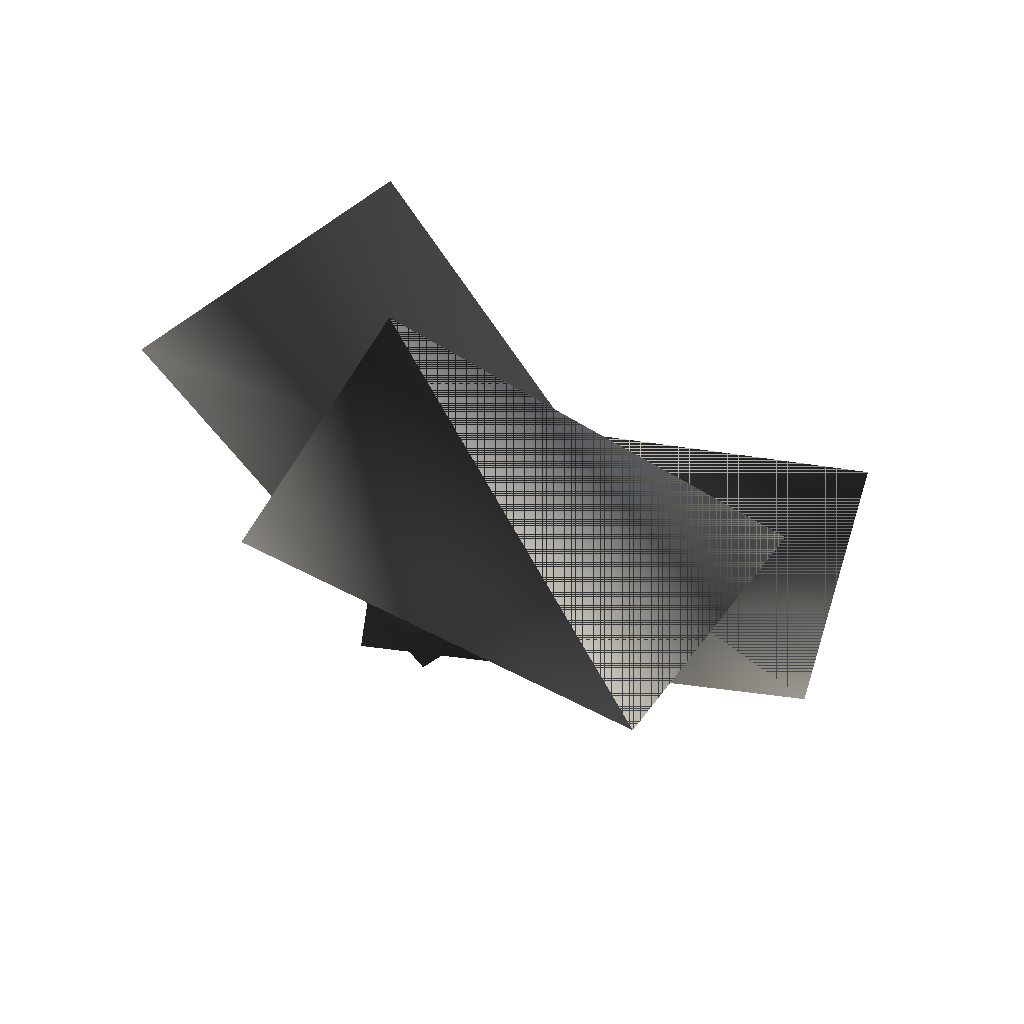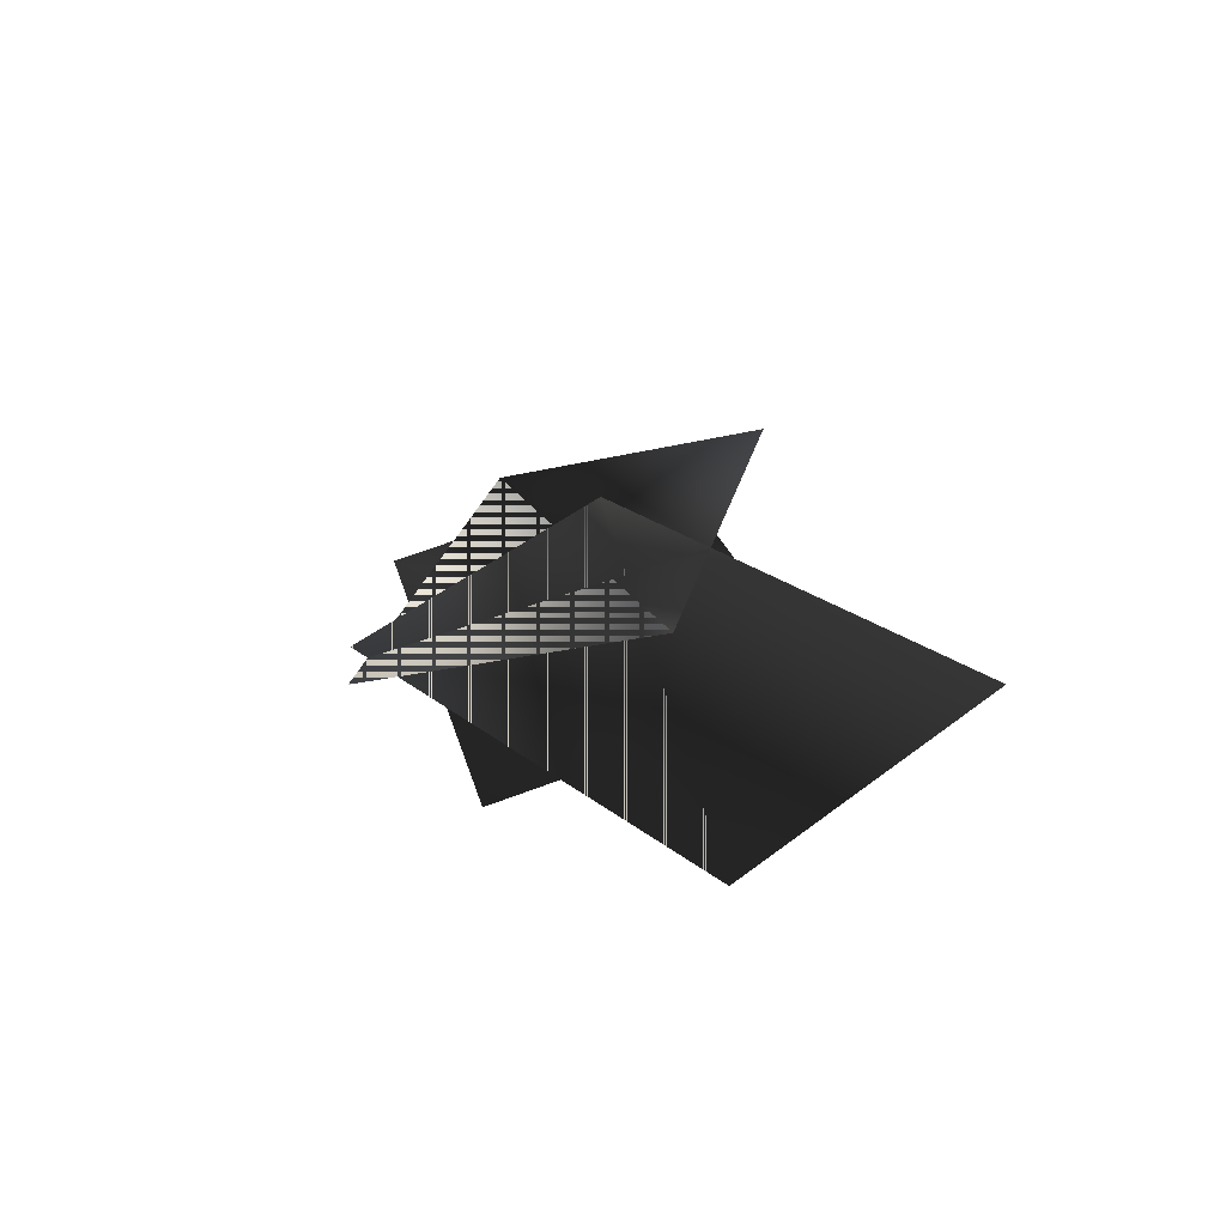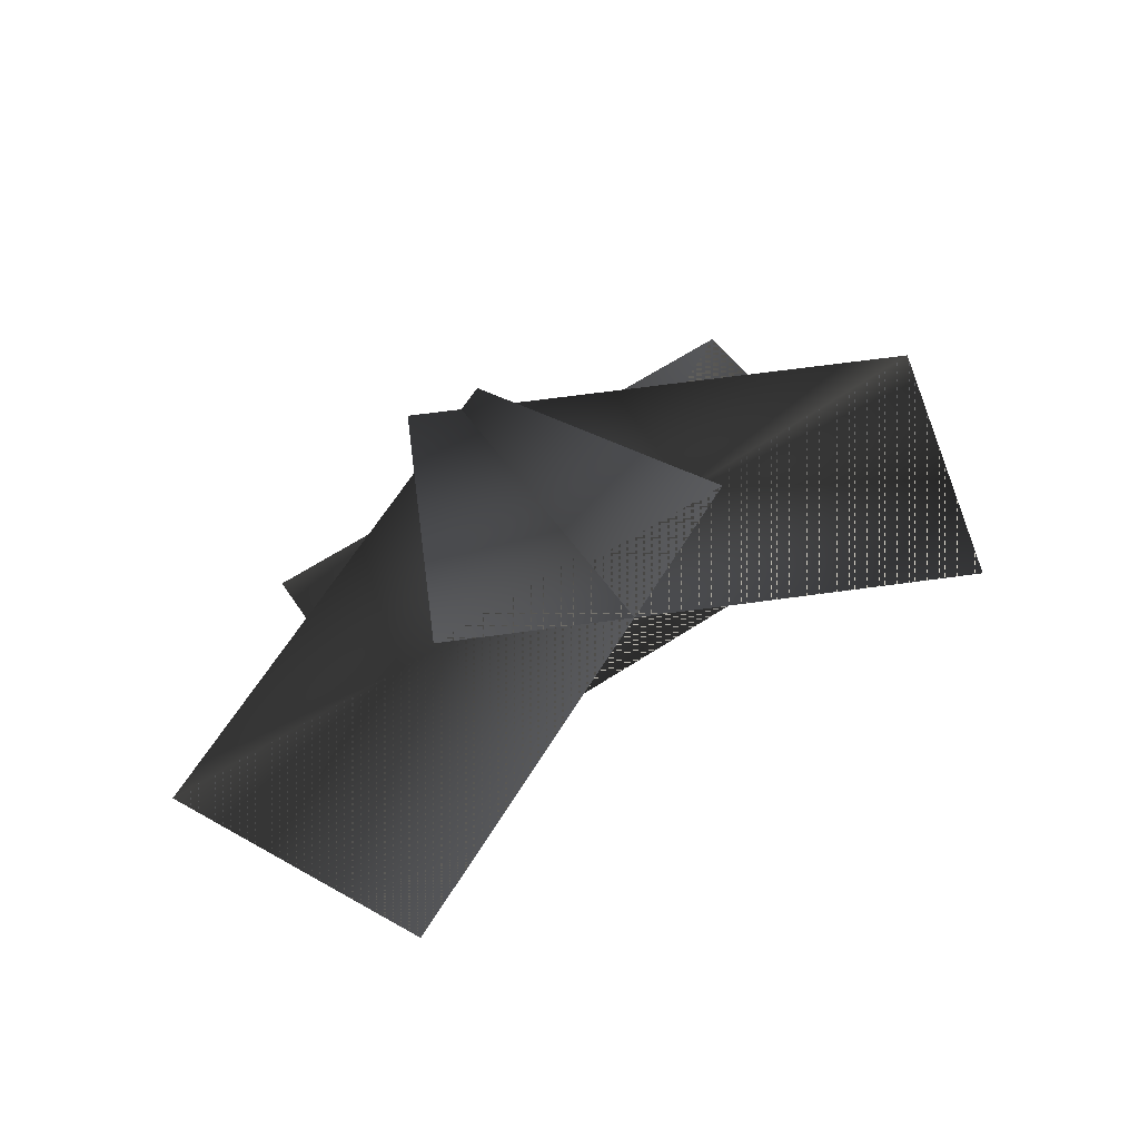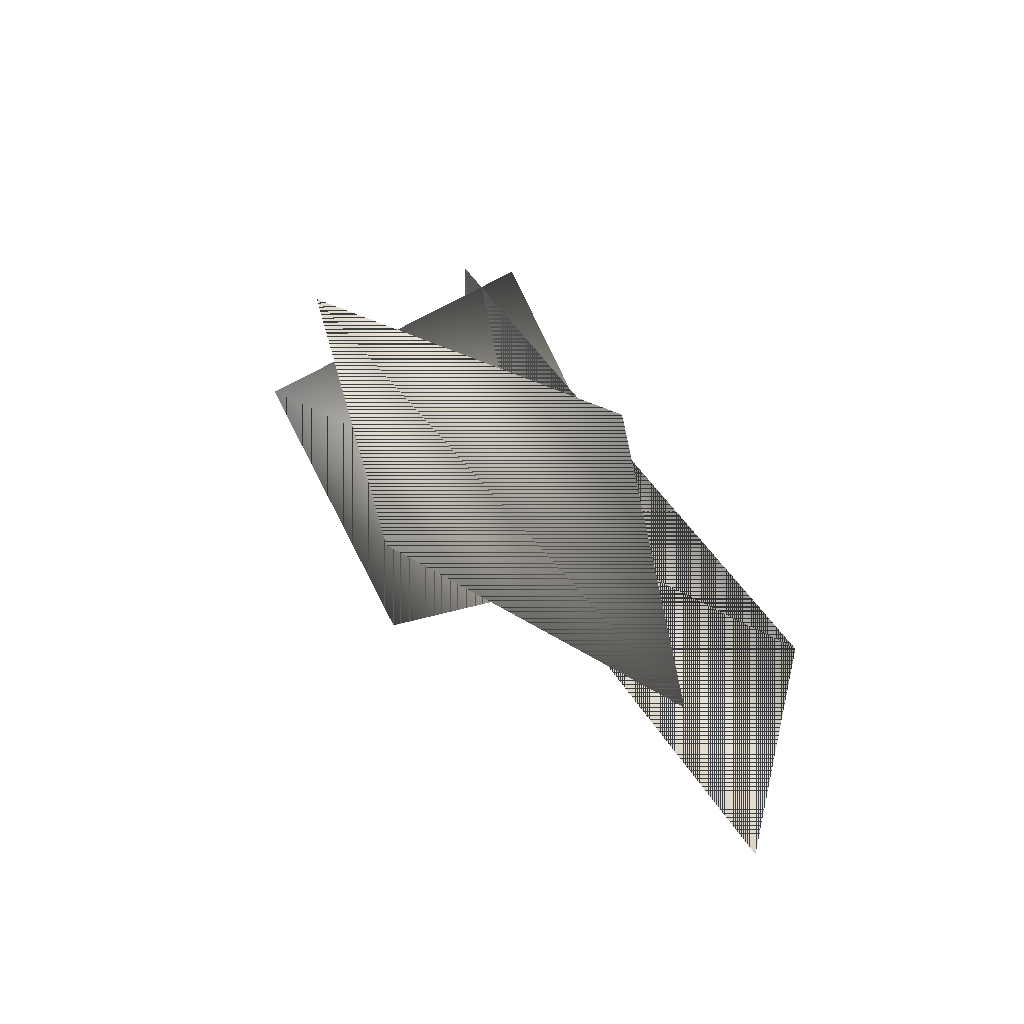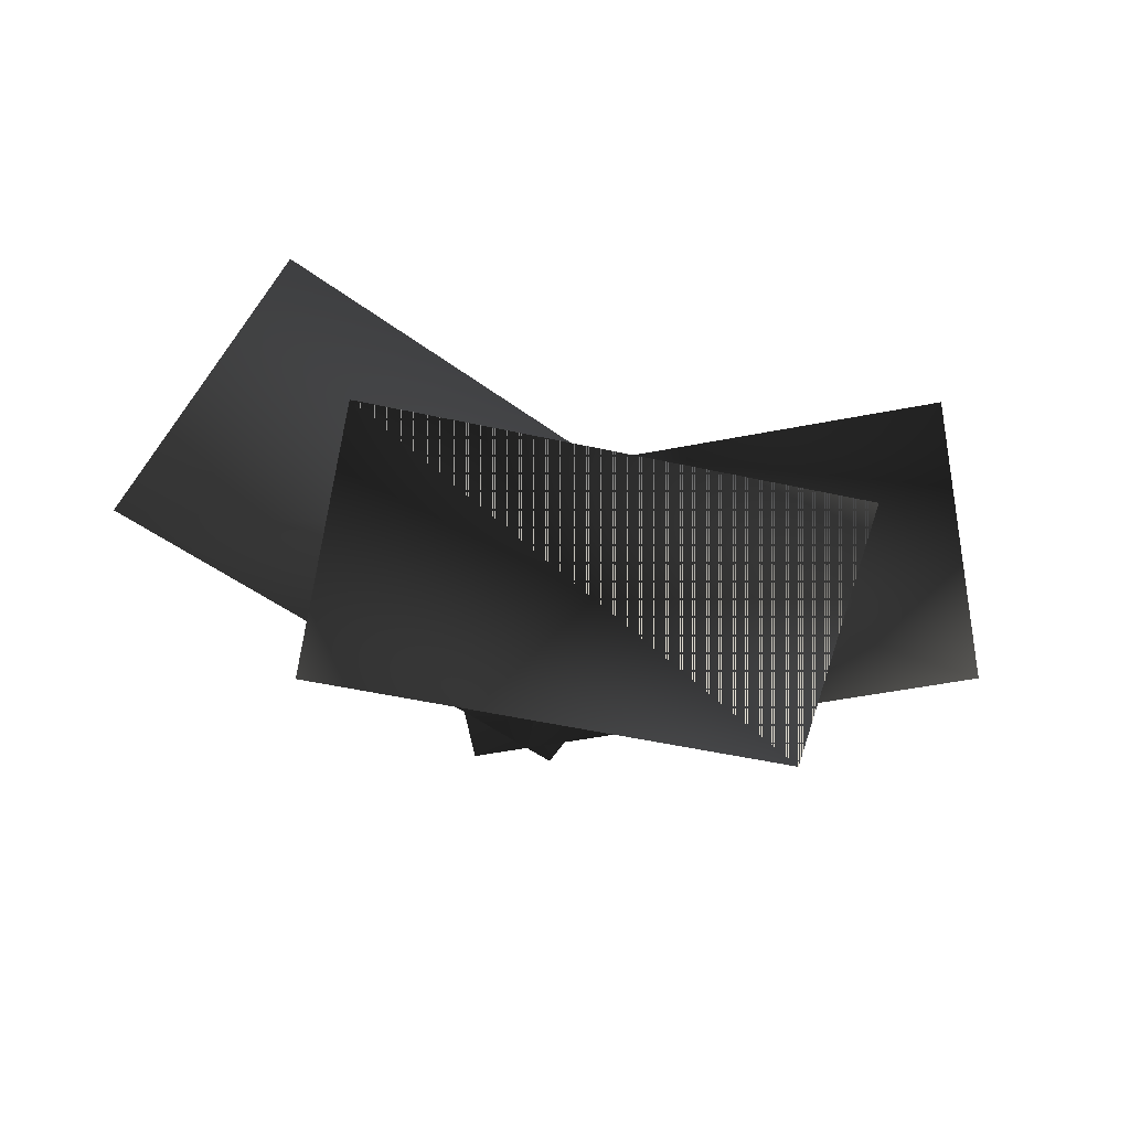
<metadata>
{"format":"obj","ext":"obj","renderer":"f3d","projection":"perspective","resolution":1024,"background":"white","views":[{"elev":-48.7,"azim":145.2,"up":"+Y"},{"elev":24.2,"azim":76.9,"up":"+Y"},{"elev":65.4,"azim":147.1,"up":"+Y"},{"elev":18.9,"azim":55.7,"up":"+Z"},{"elev":-52.6,"azim":166.8,"up":"+Y"}]}
</metadata>
<code>
g SM_bush_lowlyingleaves
v -6.118 1.595 37.01
v 37.07 1.595 16.87
v -17.18 8.608 13.3
v 0.9248 1.595 38
v -42.27 1.595 17.86
v 11.98 8.608 14.29
v -31.21 8.608 -5.853
v 19.02 -0.5946 30.4
v -28.63 -0.5946 30.4
v 19.02 6.418 4.233
v -28.63 6.418 4.233
v 26.01 8.608 -6.845
f 2 3 1
f 5 4 6
f 5 6 7
f 9 8 10
f 9 10 11
f 2 12 3
f 1 3 2
f 6 4 5
f 7 6 5
f 10 8 9
f 11 10 9
f 3 12 2

</code>
